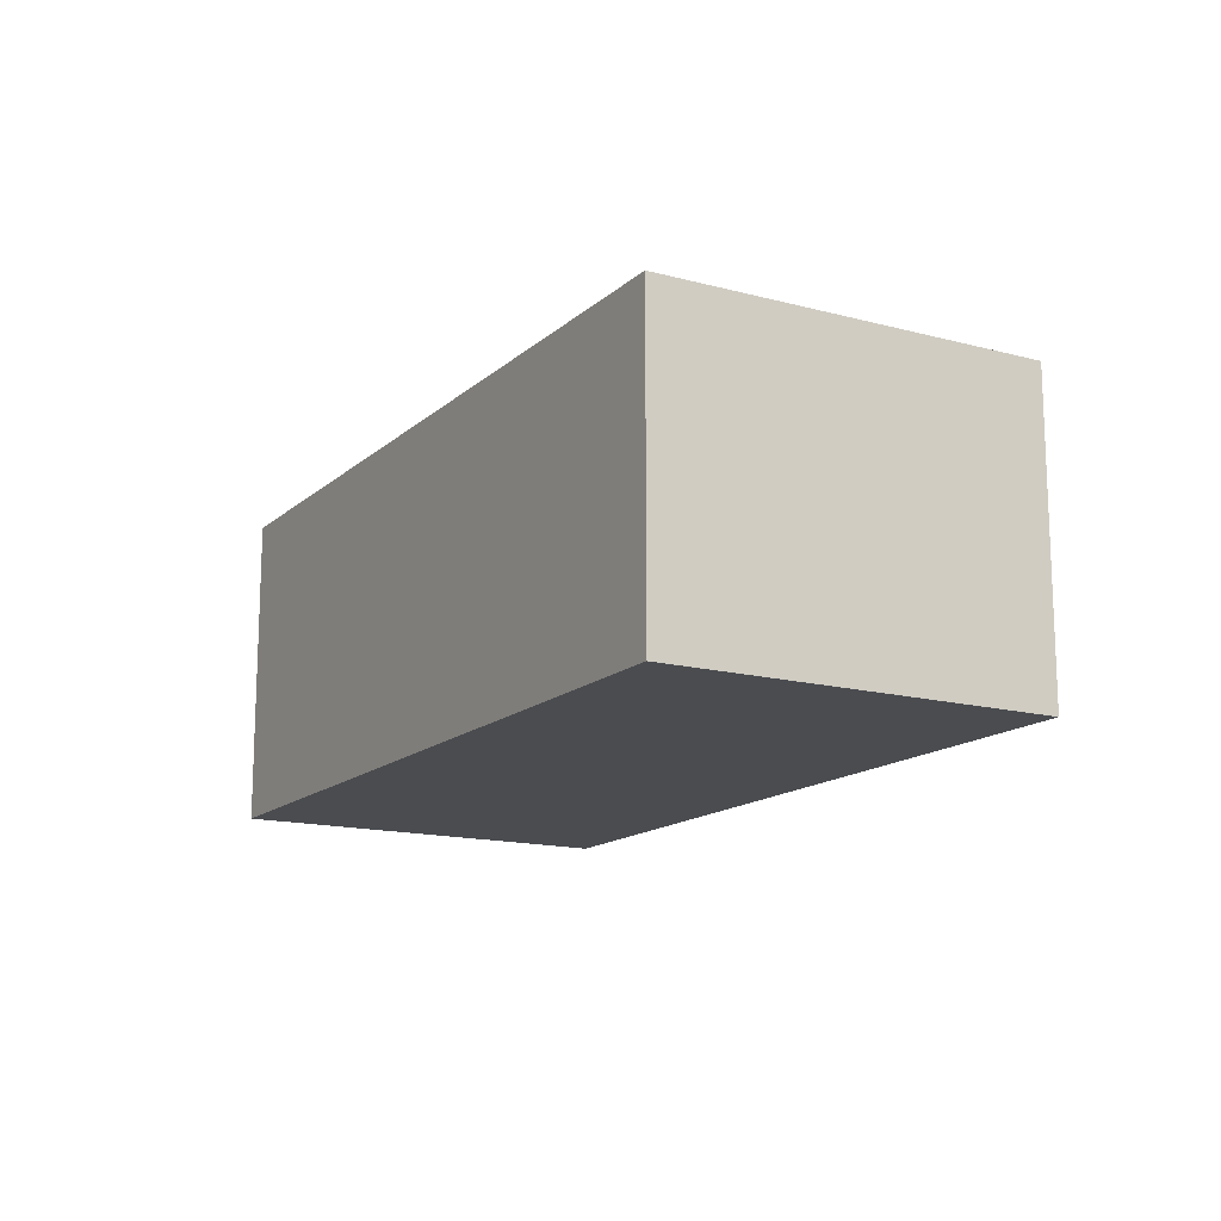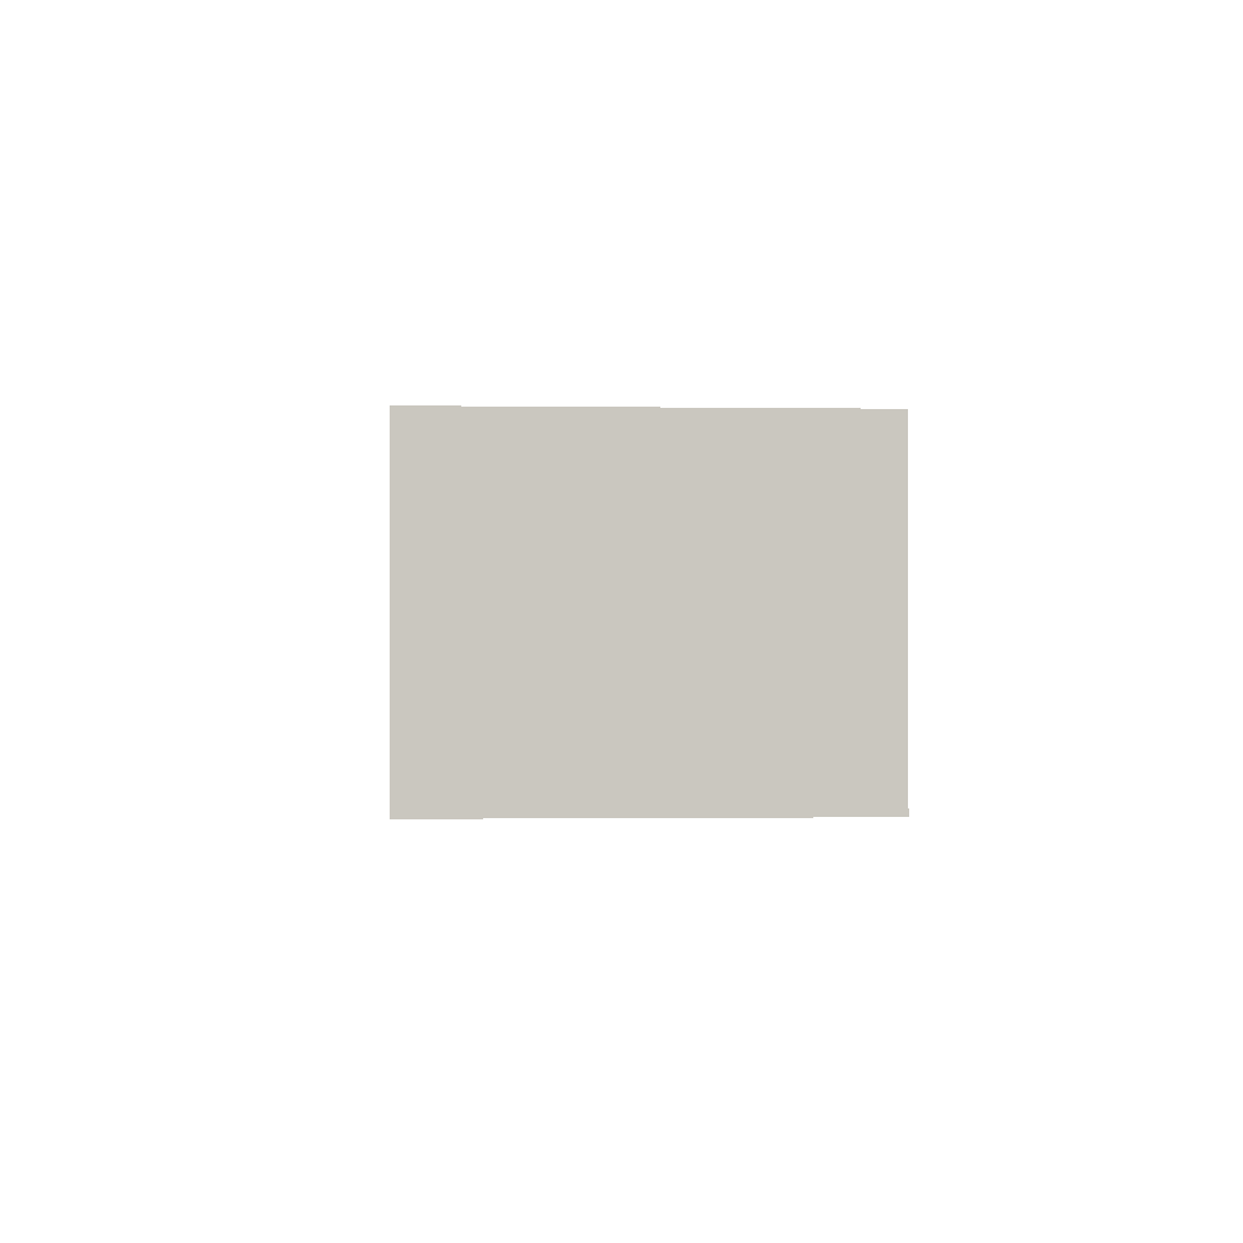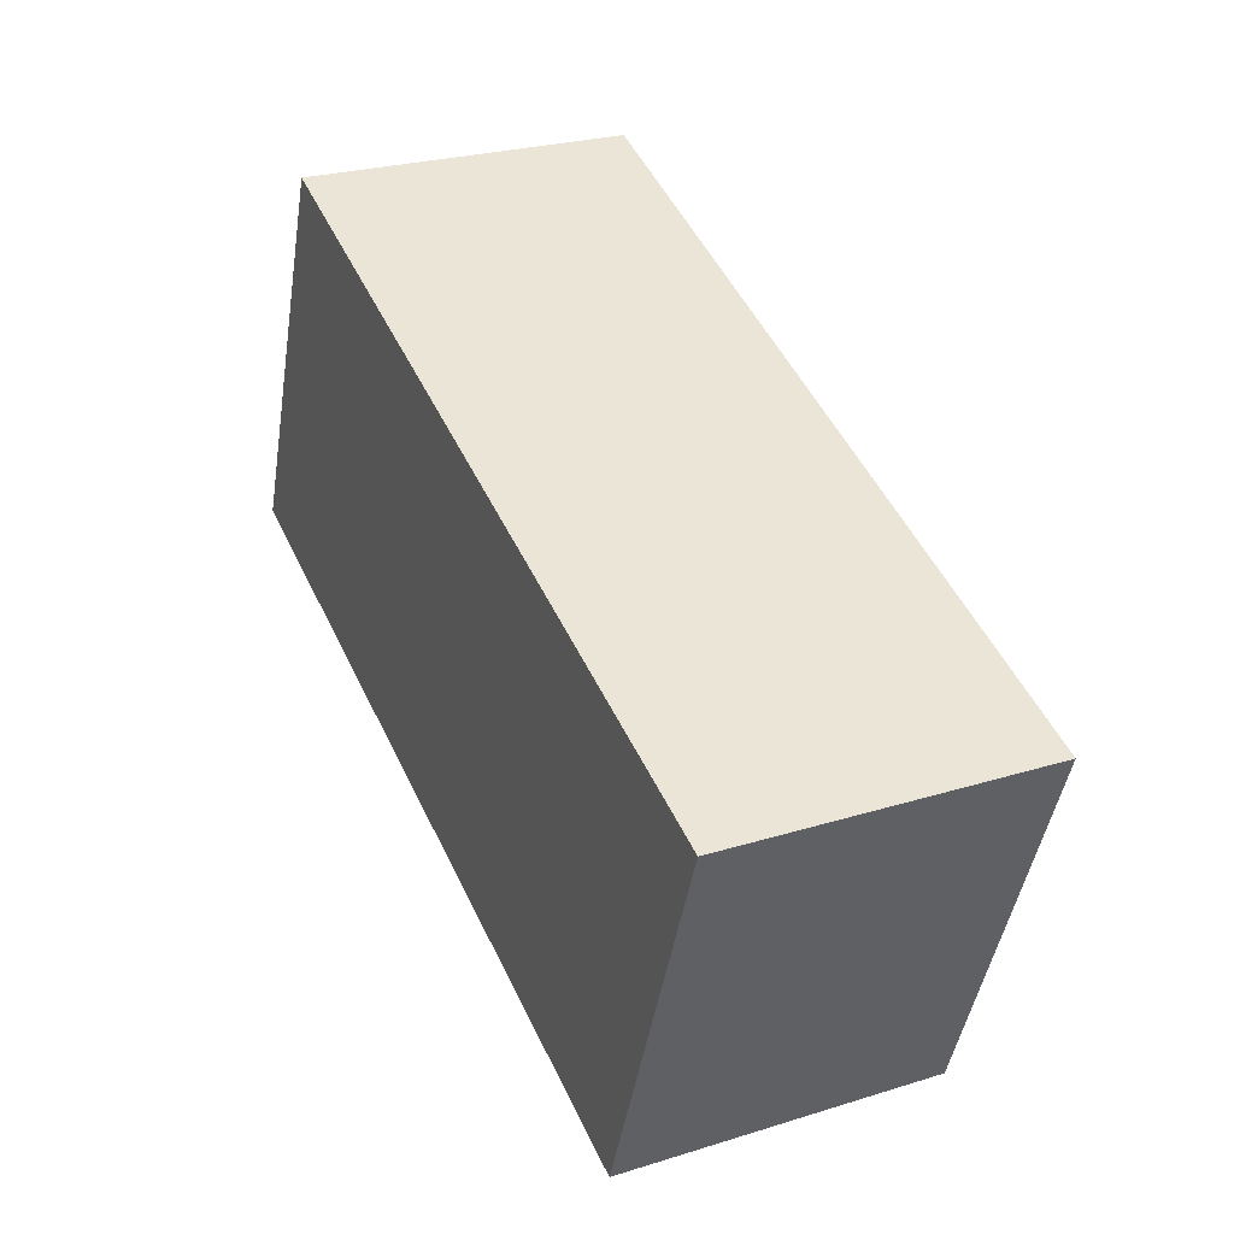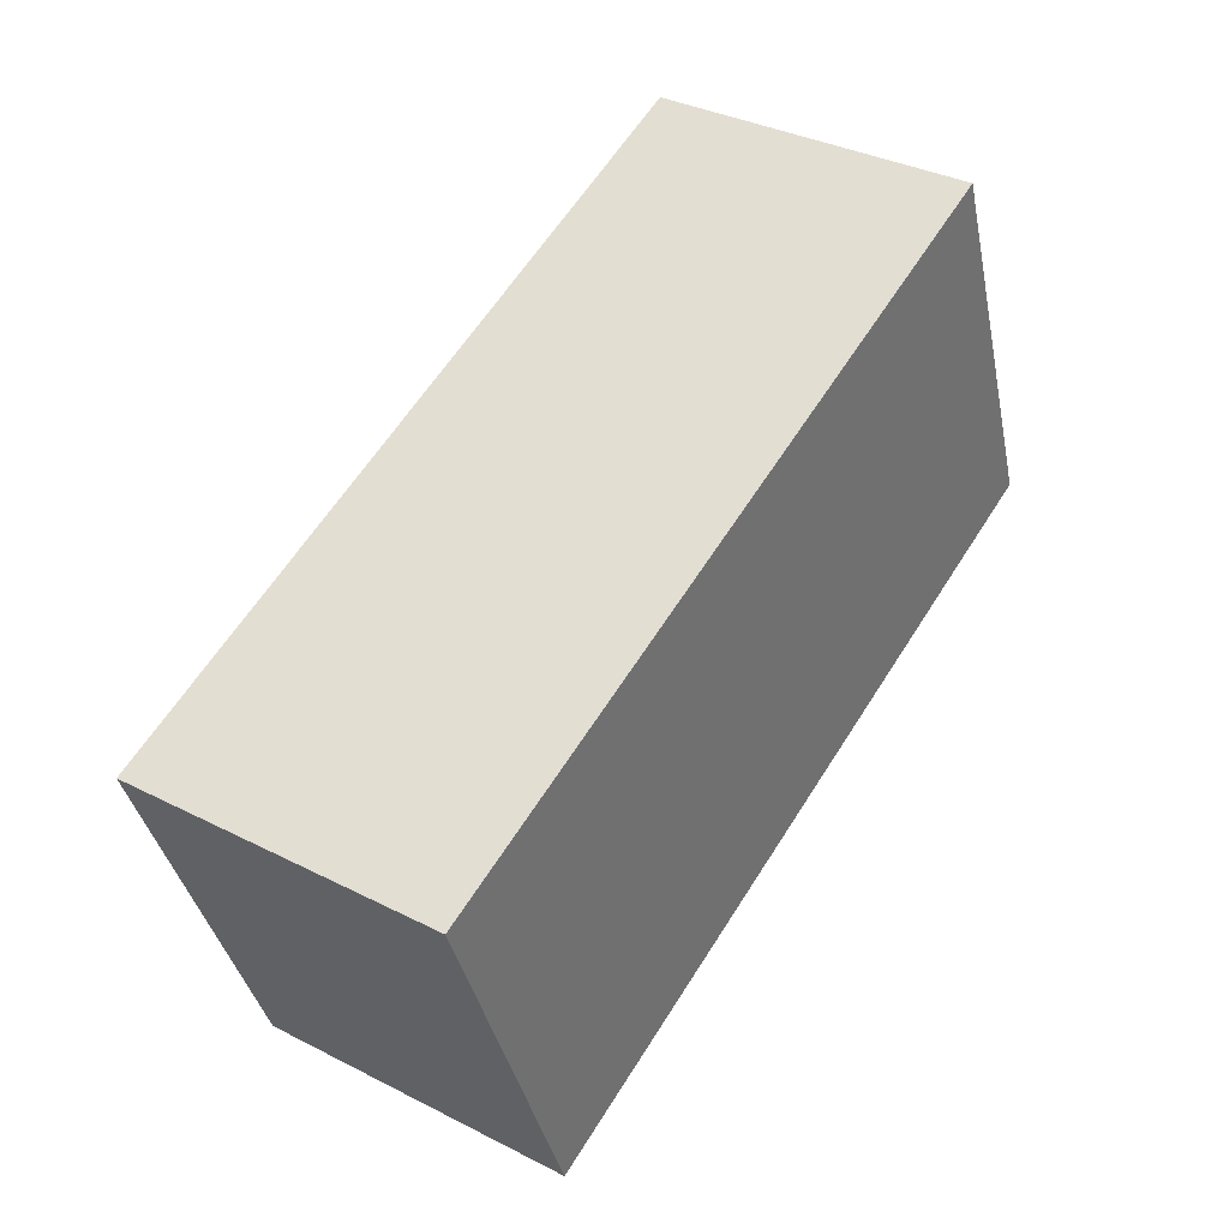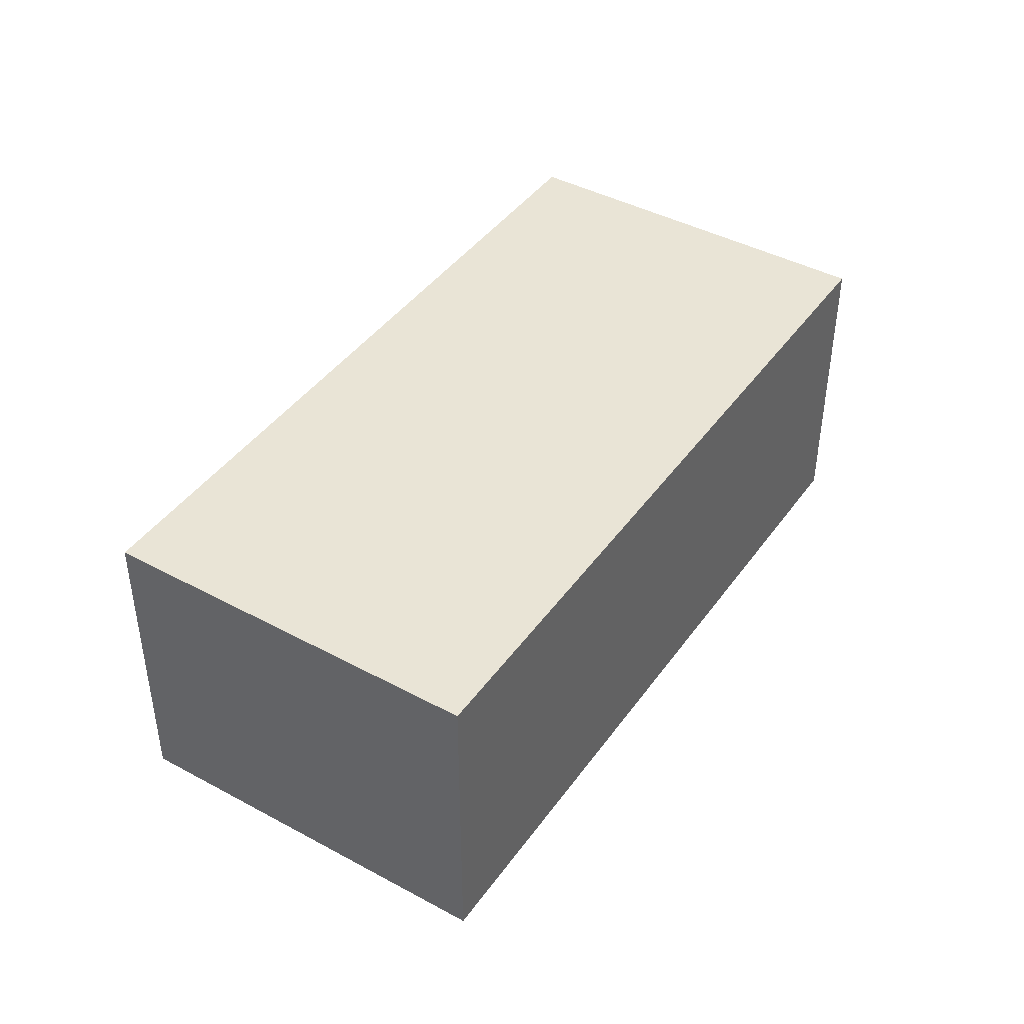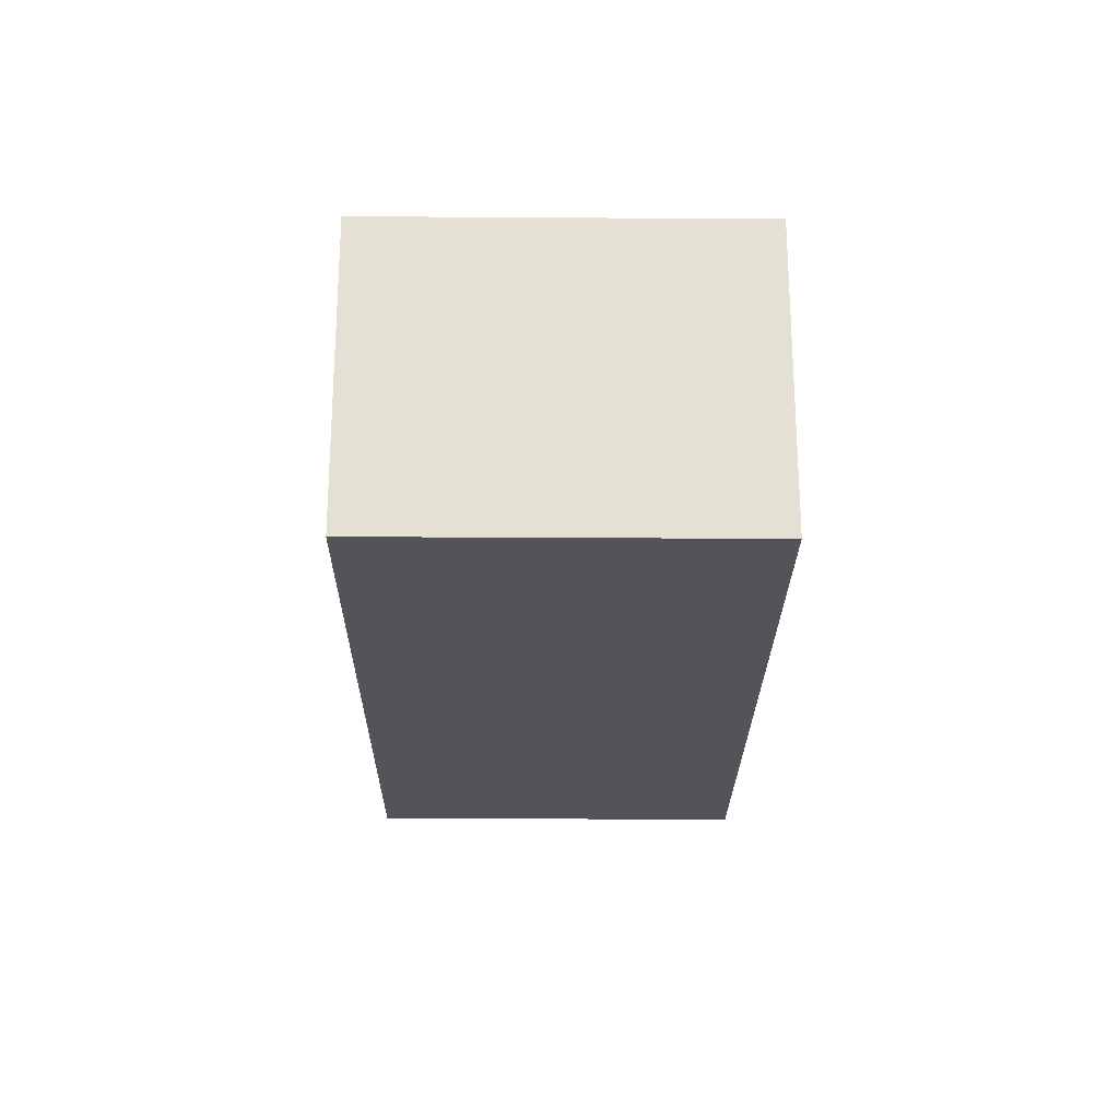
<metadata>
{"format":"obj","ext":"obj","renderer":"f3d","projection":"perspective","resolution":1024,"background":"white","views":[{"elev":-14.8,"azim":39.5,"up":"+Y"},{"elev":-1.0,"azim":-113.8,"up":"+Y"},{"elev":25.9,"azim":-116.2,"up":"+Z"},{"elev":35.1,"azim":-55.9,"up":"+Z"},{"elev":42.7,"azim":102.1,"up":"+Y"},{"elev":-23.8,"azim":-111.2,"up":"+Y"}]}
</metadata>
<code>
v  5.621 -1.298e-16 2.12
v  5.021e-05 2.354 -7.457e-05
v  0 0 0
v  5.622 2.354 2.12
v  6.672 4.09e-17 -0.6679
v  6.672 2.354 -0.668
v  1.046 2.354 -2.788
v  1.046 1.707e-16 -2.788
g defaultobject
f 1 2 3
f 2 1 4
f 5 4 1
f 4 5 6
f 7 5 8
f 5 7 6
f 2 8 3
f 8 2 7
f 2 6 7
f 6 2 4
f 3 5 1
f 5 3 8

</code>
